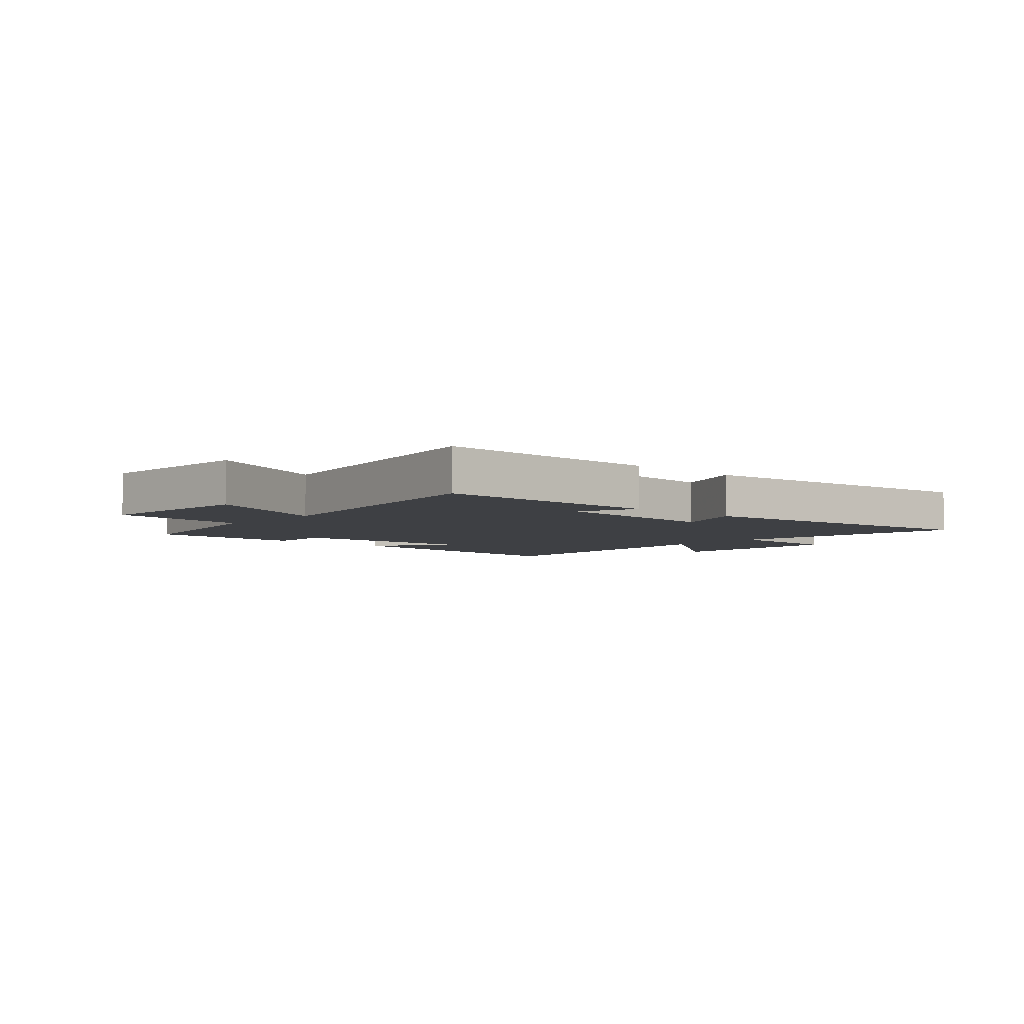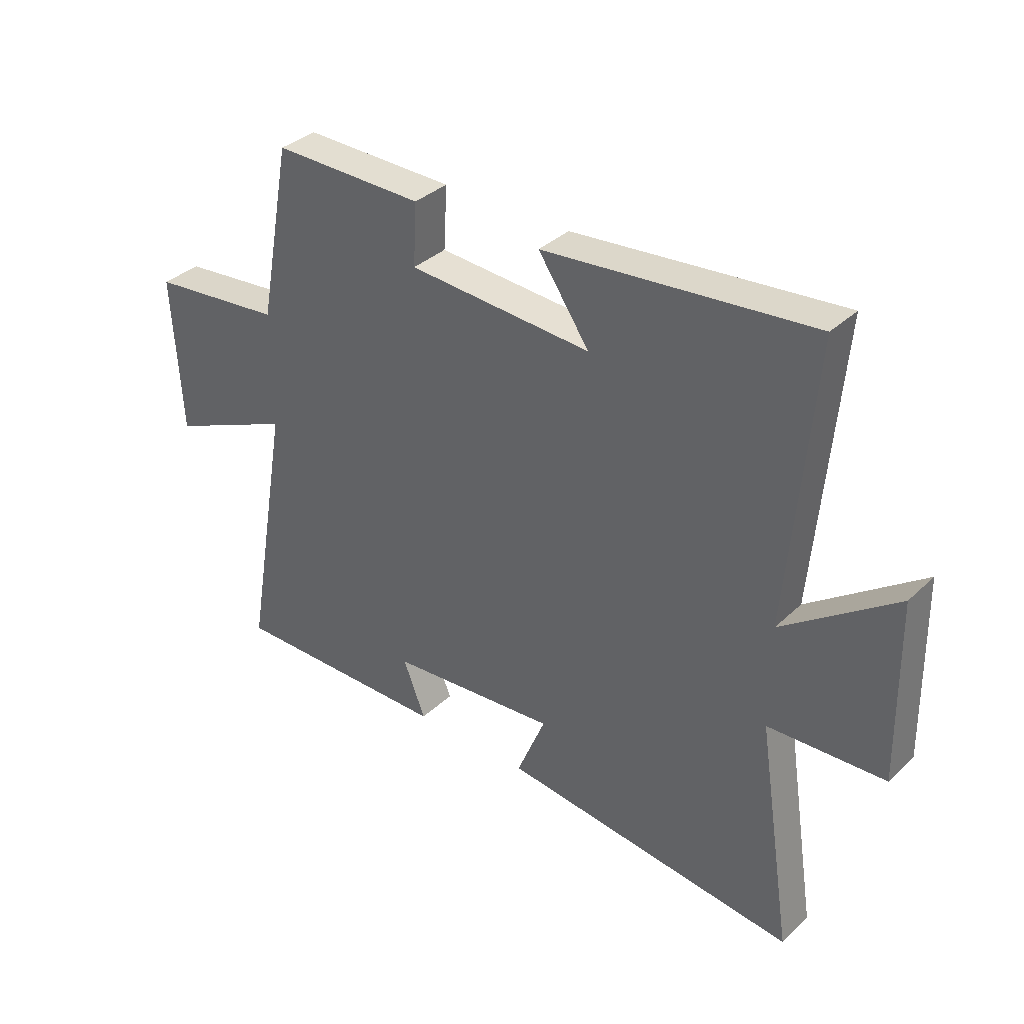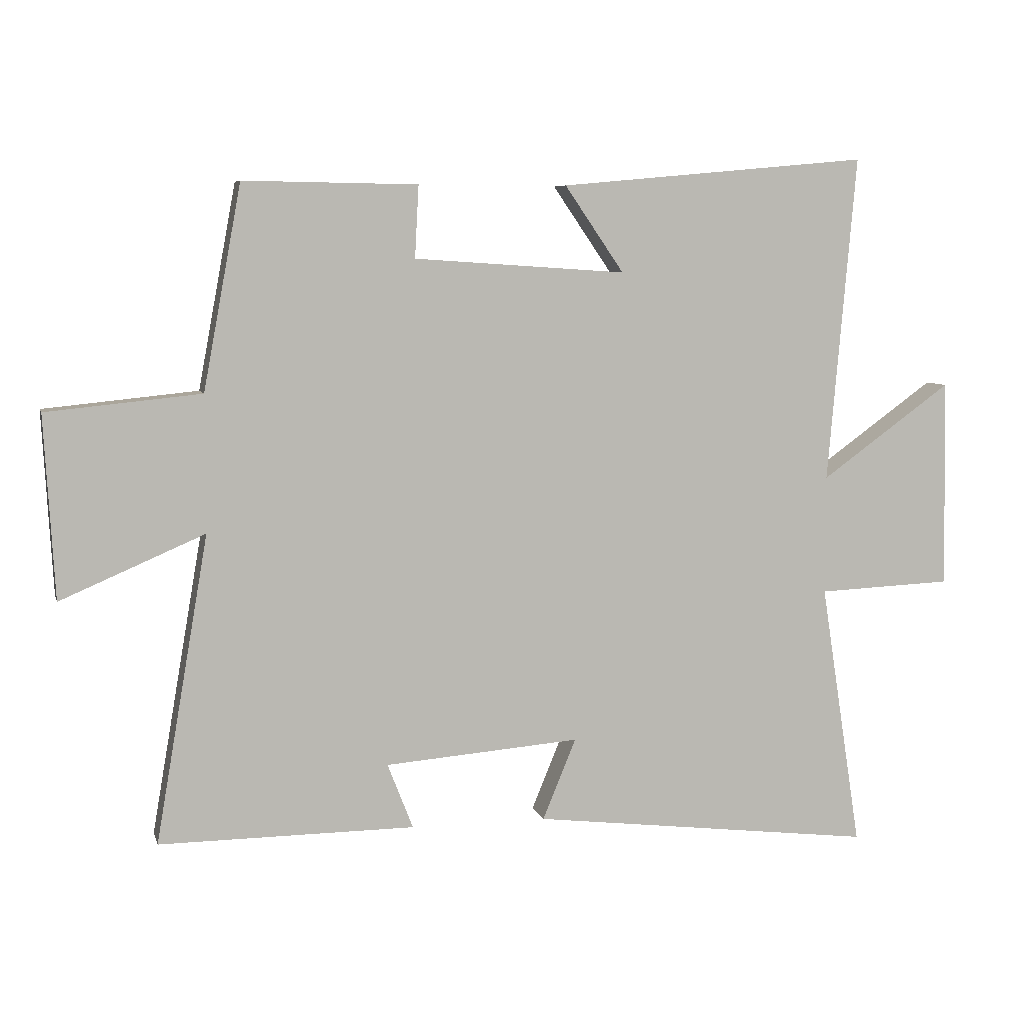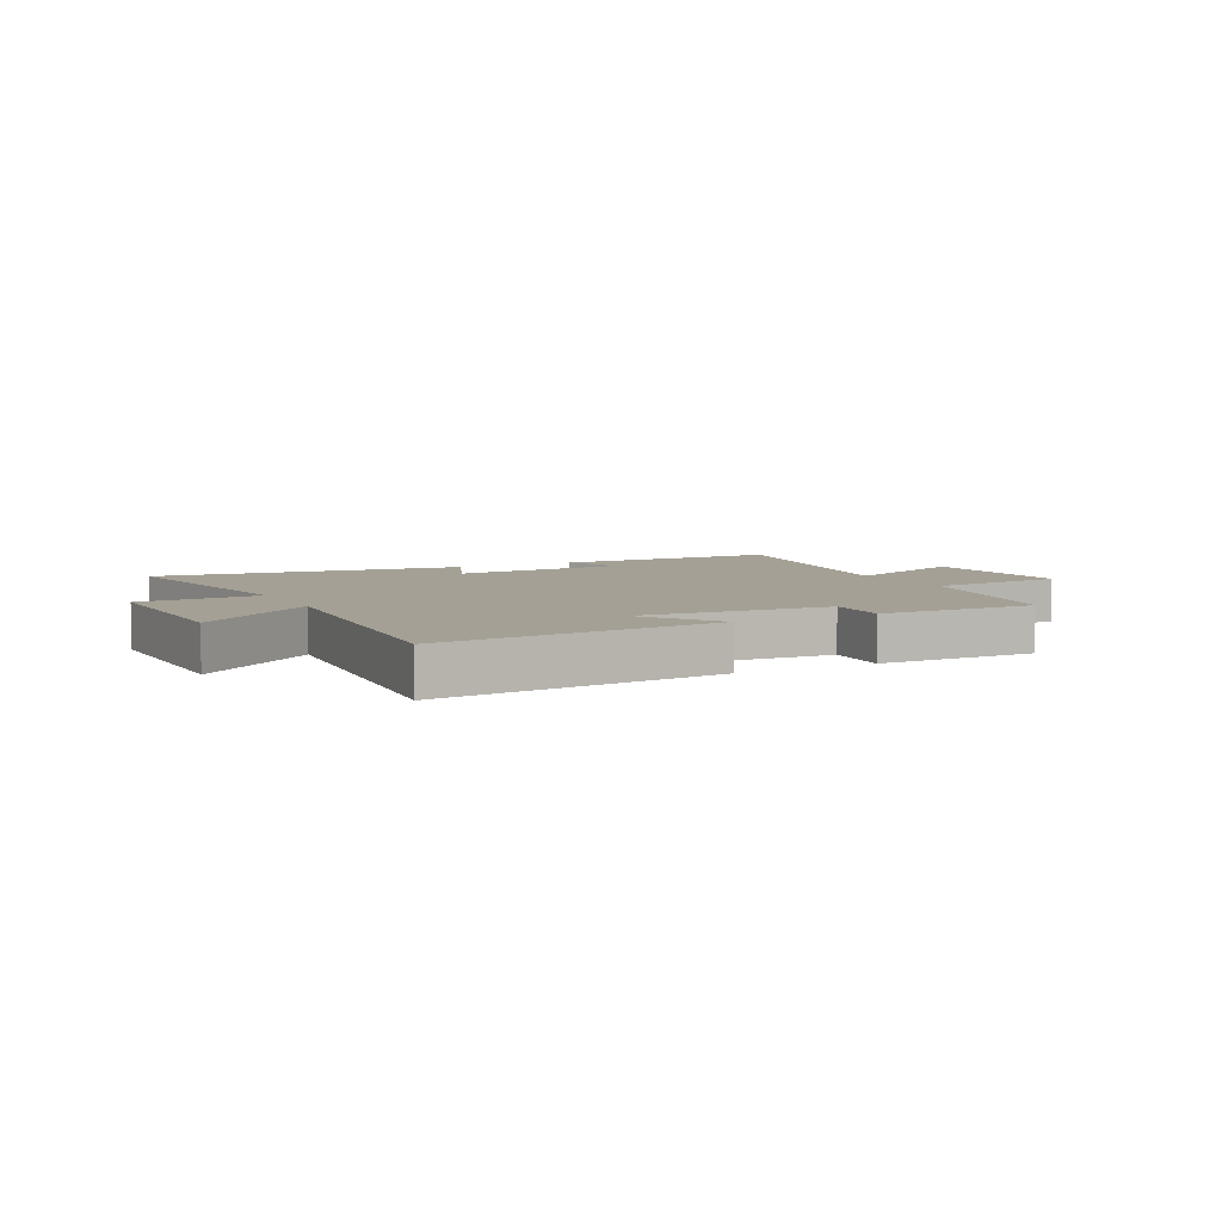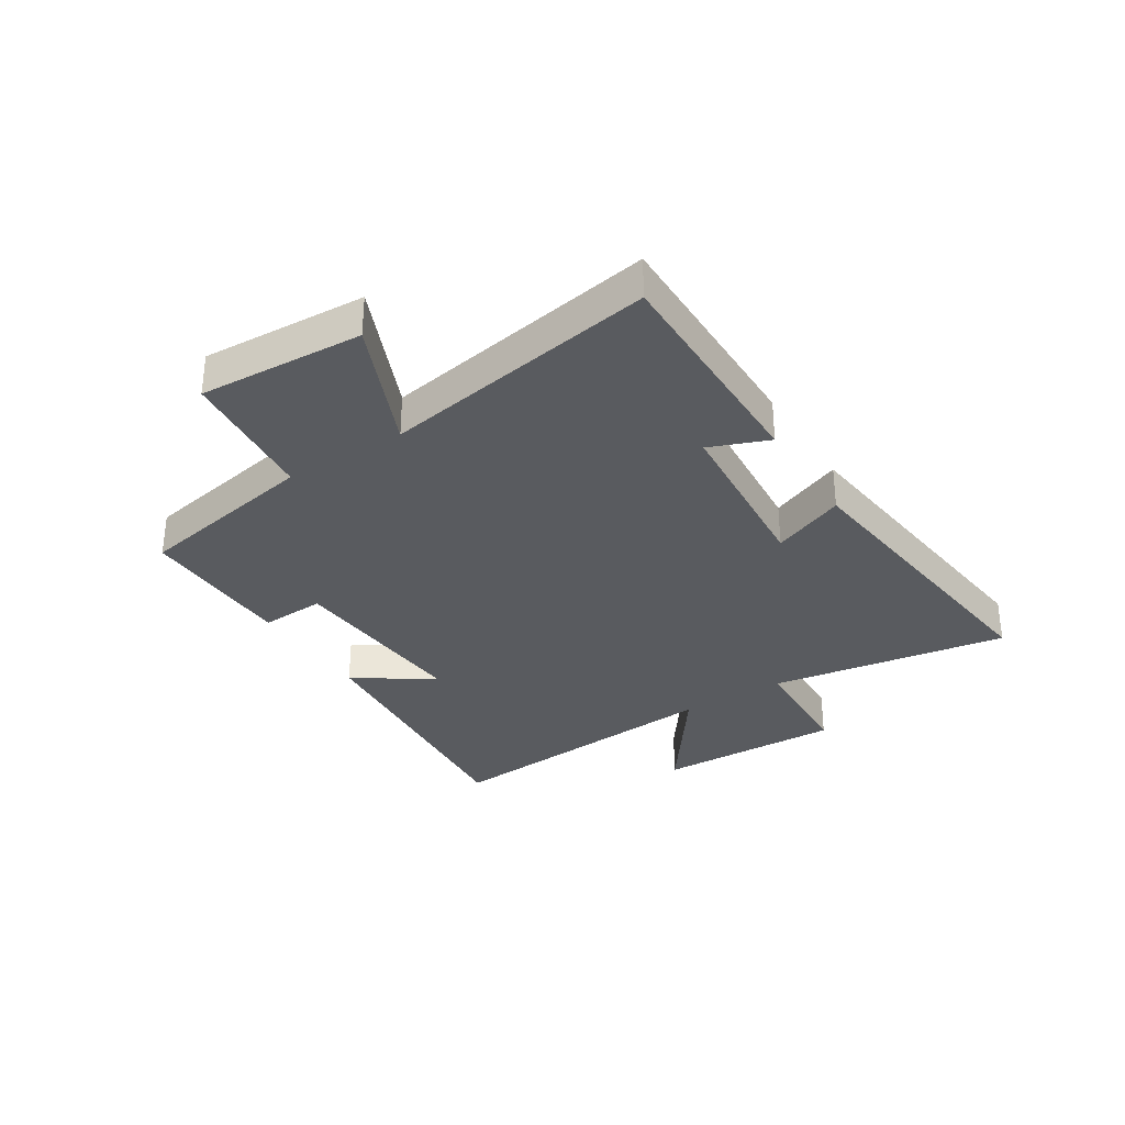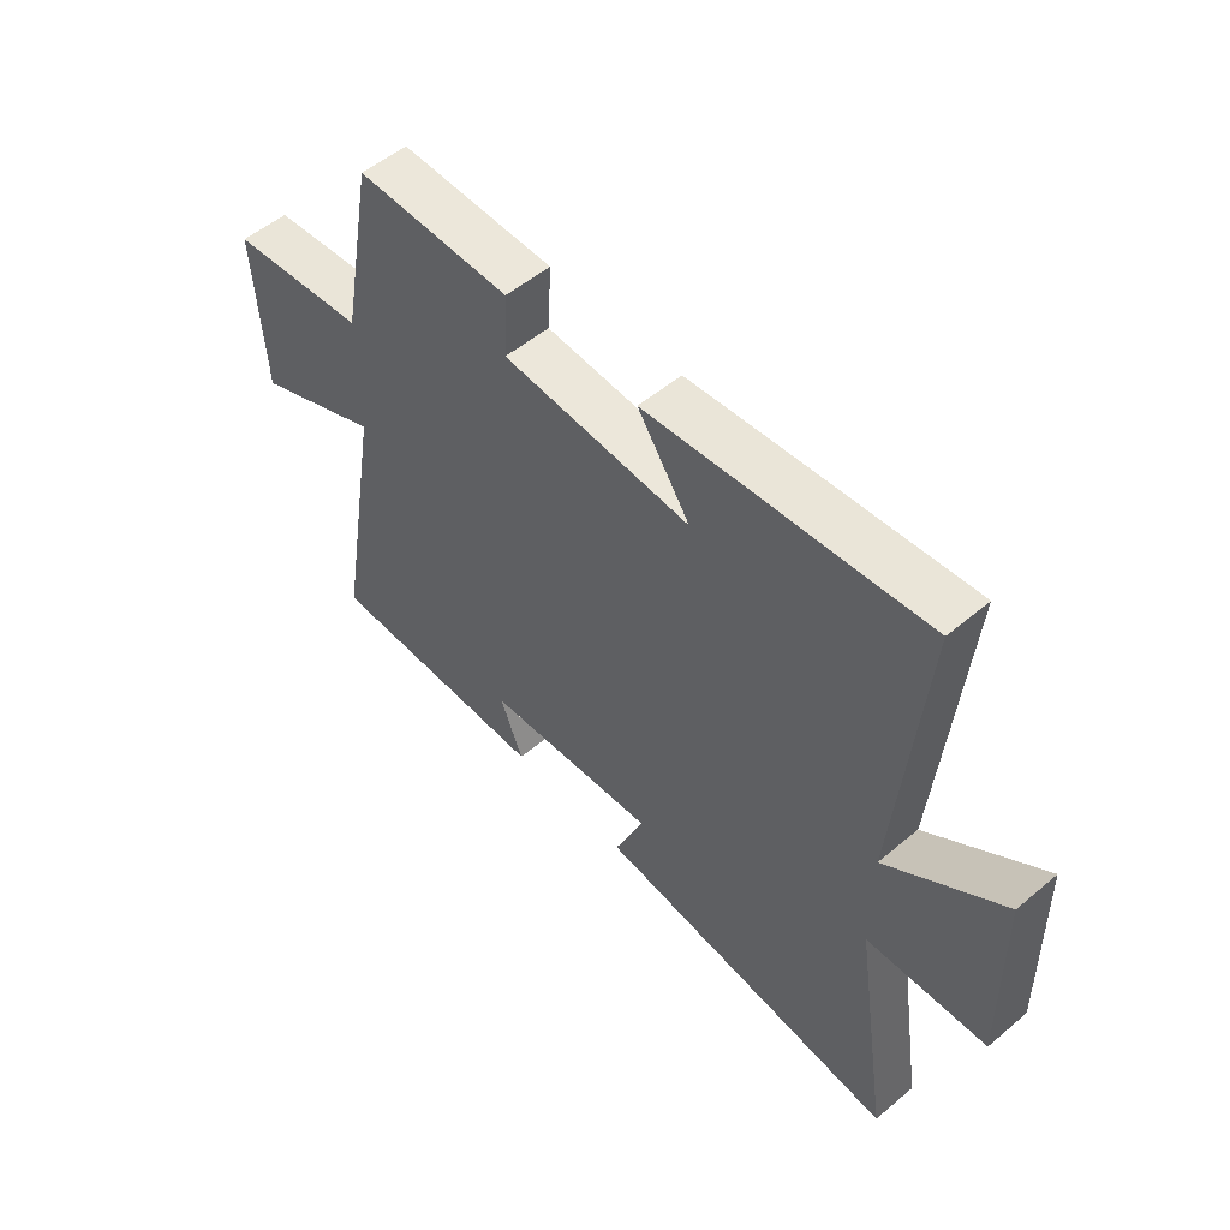
<metadata>
{"format":"obj","ext":"obj","renderer":"f3d","projection":"perspective","resolution":1024,"background":"white","views":[{"elev":-4.8,"azim":137.7,"up":"+Y"},{"elev":35.2,"azim":-140.9,"up":"+Z"},{"elev":6.8,"azim":166.1,"up":"+Z"},{"elev":5.8,"azim":-27.3,"up":"+Y"},{"elev":-32.4,"azim":122.3,"up":"+Y"},{"elev":53.4,"azim":-131.9,"up":"+Z"}]}
</metadata>
<code>
v 0.582 0.07 -0.502
v 0.184 0.07 -0.5
v 0.224 0.07 -0.398
v -0.08 0.07 -0.374
v -0.028 0.07 -0.5
v -0.564 0.07 -0.564
v -0.5 0.07 -0.151
v -0.71 0.07 -0.142
v -0.704 0.07 0.182
v -0.5 0.07 0.035
v -0.544 0.07 0.544
v -0.062 0.07 0.5
v -0.154 0.07 0.366
v 0.176 0.07 0.388
v 0.17 0.07 0.5
v 0.441 0.07 0.504
v 0.5 0.07 0.187
v 0.74 0.07 0.163
v 0.724 0.07 -0.121
v 0.5 0.07 -0.025
v 0.582 0 -0.502
v 0.184 0 -0.5
v 0.224 0 -0.398
v -0.08 0 -0.374
v -0.028 0 -0.5
v -0.564 0 -0.564
v -0.5 0 -0.151
v -0.71 0 -0.142
v -0.704 0 0.182
v -0.5 0 0.035
v -0.544 0 0.544
v -0.062 0 0.5
v -0.154 0 0.366
v 0.176 0 0.388
v 0.17 0 0.5
v 0.441 0 0.504
v 0.5 0 0.187
v 0.74 0 0.163
v 0.724 0 -0.121
v 0.5 0 -0.025
f 17 18 19 20
f 16 17 20
f 15 16 20
f 14 15 20
f 13 14 20 1
f 10 11 12 13
f 10 13 1
f 7 8 9 10
f 7 10 1
f 4 5 6 7
f 3 4 7
f 3 7 1
f 1 2 3
f 40 39 38 37
f 40 37 36
f 40 36 35
f 40 35 34
f 21 40 34 33
f 33 32 31 30
f 21 33 30
f 30 29 28 27
f 21 30 27
f 27 26 25 24
f 27 24 23
f 21 27 23
f 23 22 21
f 1 21 22 2
f 2 22 23 3
f 3 23 24 4
f 4 24 25 5
f 5 25 26 6
f 6 26 27 7
f 7 27 28 8
f 8 28 29 9
f 9 29 30 10
f 10 30 31 11
f 11 31 32 12
f 12 32 33 13
f 13 33 34 14
f 14 34 35 15
f 15 35 36 16
f 16 36 37 17
f 17 37 38 18
f 18 38 39 19
f 19 39 40 20
f 20 40 21 1

</code>
